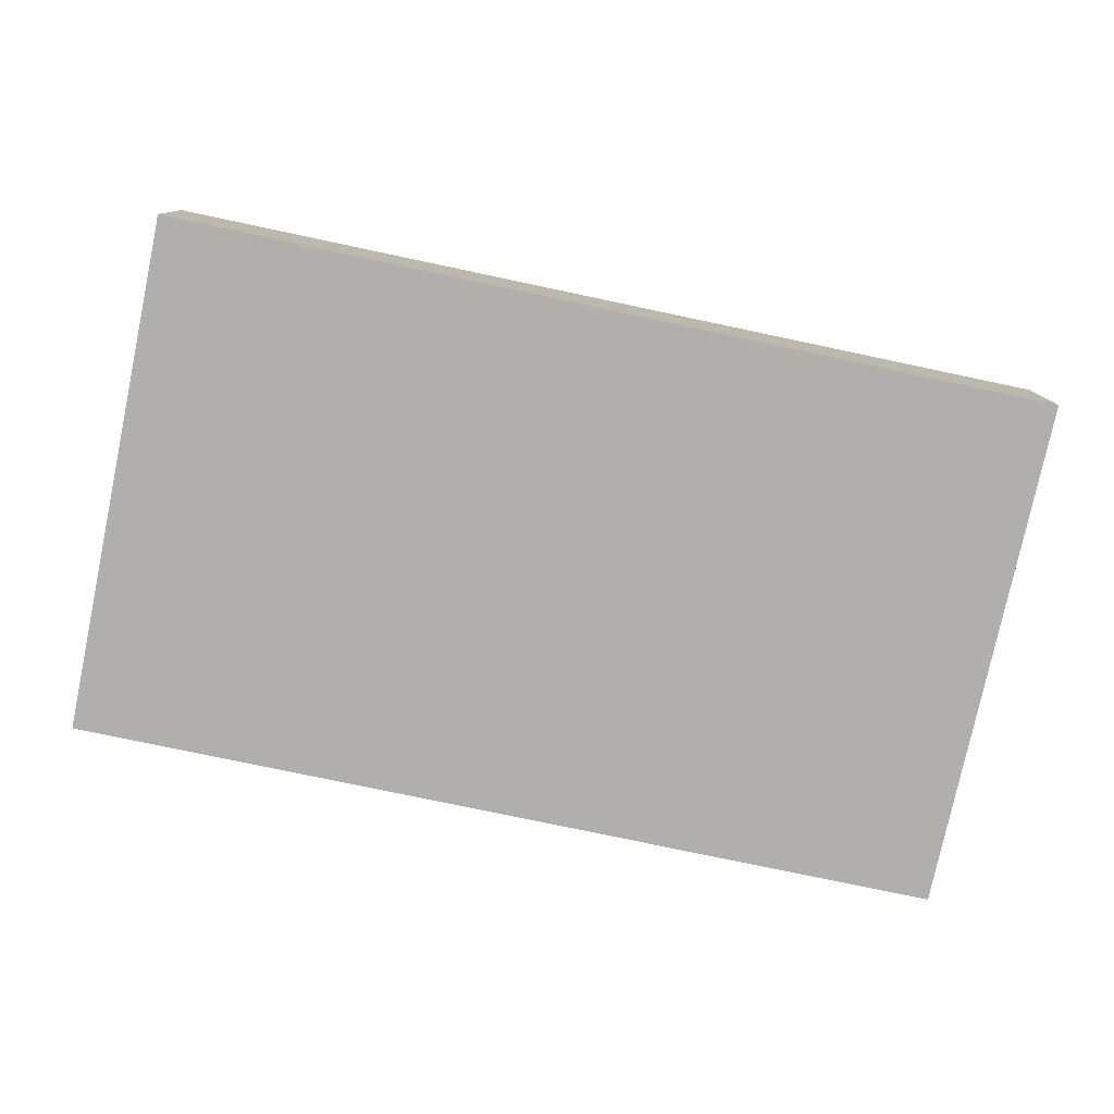
<metadata>
{"format":"obj","ext":"obj","renderer":"f3d","projection":"perspective","resolution":1024,"background":"white","views":[{"elev":-78.1,"azim":-11.9,"up":"+Z"}]}
</metadata>
<code>
v -63 48 -46
v -63 48 -47
v -63 48 -63
v -63 121 -54
v -63 121 -55
v -63 122 -46
v -63 122 -47
v -63 122 -54
v -63 122 -55
v -63 122 -63
v 63 48 -46
v 63 48 -47
v 63 48 -63
v 63 122 -46
v 63 122 -47
v 63 122 -63
v -63 48 -46
v -63 122 -46
v -61 50 -46
v -61 76 -46
v -61 77 -46
v -61 120 -46
v -60 51 -46
v -60 56 -46
v -60 60 -46
v -60 65 -46
v -60 67 -46
v -60 74 -46
v -60 79 -46
v -60 100 -46
v -60 102 -46
v -60 115 -46
v -59 67 -46
v -59 70 -46
v -59 71 -46
v -59 73 -46
v -59 102 -46
v -59 108 -46
v -59 109 -46
v -59 115 -46
v -57 70 -46
v -57 71 -46
v -57 73 -46
v -57 74 -46
v -56 71 -46
v -56 73 -46
v -55 67 -46
v -55 74 -46
v -55 102 -46
v -55 108 -46
v -55 109 -46
v -55 115 -46
v -54 68 -46
v -54 70 -46
v -54 71 -46
v -54 73 -46
v -54 102 -46
v -54 115 -46
v -53 102 -46
v -53 115 -46
v -52 103 -46
v -52 114 -46
v -51 67 -46
v -51 68 -46
v -51 70 -46
v -51 71 -46
v -51 73 -46
v -51 74 -46
v -50 67 -46
v -50 74 -46
v -49 67 -46
v -49 73 -46
v -48 103 -46
v -48 114 -46
v -47 67 -46
v -47 73 -46
v -47 102 -46
v -47 115 -46
v -46 67 -46
v -46 74 -46
v -46 102 -46
v -46 115 -46
v -45 67 -46
v -45 73 -46
v -45 102 -46
v -45 114 -46
v -44 67 -46
v -44 70 -46
v -44 71 -46
v -44 73 -46
v -44 74 -46
v -44 113 -46
v -44 114 -46
v -44 115 -46
v -43 112 -46
v -43 113 -46
v -43 114 -46
v -42 67 -46
v -42 70 -46
v -42 71 -46
v -42 73 -46
v -42 74 -46
v -42 111 -46
v -42 112 -46
v -42 113 -46
v -41 67 -46
v -41 73 -46
v -41 110 -46
v -41 111 -46
v -41 112 -46
v -40 67 -46
v -40 74 -46
v -40 109 -46
v -40 110 -46
v -40 111 -46
v -39 68 -46
v -39 74 -46
v -39 109 -46
v -39 110 -46
v -39 111 -46
v -38 110 -46
v -38 111 -46
v -38 112 -46
v -37 73 -46
v -37 74 -46
v -37 111 -46
v -37 112 -46
v -37 113 -46
v -36 67 -46
v -36 68 -46
v -36 112 -46
v -36 113 -46
v -36 114 -46
v -35 67 -46
v -35 73 -46
v -35 113 -46
v -35 114 -46
v -35 115 -46
v -34 67 -46
v -34 73 -46
v -34 102 -46
v -34 114 -46
v -33 102 -46
v -33 115 -46
v -32 73 -46
v -32 74 -46
v -32 102 -46
v -32 115 -46
v -31 73 -46
v -31 74 -46
v -31 103 -46
v -31 108 -46
v -31 109 -46
v -31 114 -46
v -30 72 -46
v -30 73 -46
v -30 74 -46
v -29 67 -46
v -29 72 -46
v -29 73 -46
v -28 67 -46
v -28 72 -46
v -28 73 -46
v -27 51 -46
v -27 56 -46
v -27 60 -46
v -27 65 -46
v -27 72 -46
v -27 73 -46
v -27 74 -46
v -26 73 -46
v -26 74 -46
v -25 79 -46
v -25 100 -46
v -25 102 -46
v -25 103 -46
v -25 108 -46
v -25 109 -46
v -25 114 -46
v -25 115 -46
v -24 50 -46
v -24 76 -46
v -24 93 -46
v -24 116 -46
v -23 50 -46
v -23 76 -46
v -23 94 -46
v -23 115 -46
v -20 85 -46
v -20 92 -46
v -19 51 -46
v -19 58 -46
v -19 85 -46
v -19 88 -46
v -19 89 -46
v -19 91 -46
v -18 59 -46
v -18 66 -46
v -17 59 -46
v -17 62 -46
v -17 63 -46
v -17 66 -46
v -17 88 -46
v -17 89 -46
v -17 91 -46
v -17 92 -46
v -16 89 -46
v -16 91 -46
v -15 85 -46
v -15 92 -46
v -14 86 -46
v -14 88 -46
v -14 89 -46
v -14 91 -46
v -12 59 -46
v -12 62 -46
v -12 63 -46
v -12 66 -46
v -11 59 -46
v -11 66 -46
v -11 85 -46
v -11 86 -46
v -11 88 -46
v -11 89 -46
v -11 91 -46
v -11 92 -46
v -10 51 -46
v -10 58 -46
v -10 85 -46
v -10 92 -46
v -9 85 -46
v -9 87 -46
v -9 89 -46
v -9 91 -46
v -8 86 -46
v -8 87 -46
v -8 88 -46
v -7 85 -46
v -7 86 -46
v -7 87 -46
v -7 89 -46
v -7 91 -46
v -6 66 -46
v -6 67 -46
v -6 70 -46
v -6 75 -46
v -6 85 -46
v -6 86 -46
v -6 88 -46
v -6 92 -46
v -5 71 -46
v -5 74 -46
v -5 85 -46
v -5 86 -46
v -5 91 -46
v -5 92 -46
v -4 86 -46
v -4 91 -46
v -3 67 -46
v -3 70 -46
v -3 86 -46
v -3 91 -46
v -2 66 -46
v -2 71 -46
v -2 74 -46
v -2 75 -46
v -2 85 -46
v -2 86 -46
v -2 91 -46
v -2 92 -46
v -1 66 -46
v -1 75 -46
v -1 85 -46
v -1 92 -46
v 0 67 -46
v 0 74 -46
v 0 86 -46
v 0 91 -46
v 1 86 -46
v 1 91 -46
v 2 67 -46
v 2 74 -46
v 2 85 -46
v 2 92 -46
v 3 66 -46
v 3 75 -46
v 3 85 -46
v 3 92 -46
v 4 66 -46
v 4 75 -46
v 4 86 -46
v 4 91 -46
v 5 67 -46
v 5 74 -46
v 6 70 -46
v 6 71 -46
v 7 85 -46
v 7 86 -46
v 7 91 -46
v 7 92 -46
v 8 67 -46
v 8 70 -46
v 8 86 -46
v 8 91 -46
v 9 66 -46
v 9 71 -46
v 9 74 -46
v 9 75 -46
v 10 79 -46
v 10 91 -46
v 13 51 -46
v 13 58 -46
v 14 59 -46
v 14 66 -46
v 15 60 -46
v 15 65 -46
v 17 62 -46
v 17 63 -46
v 20 60 -46
v 20 62 -46
v 21 59 -46
v 21 63 -46
v 21 65 -46
v 21 66 -46
v 22 51 -46
v 22 58 -46
v 25 50 -46
v 25 76 -46
v 25 79 -46
v 25 91 -46
v 25 94 -46
v 25 115 -46
v 26 50 -46
v 26 76 -46
v 26 93 -46
v 26 116 -46
v 27 67 -46
v 27 74 -46
v 27 79 -46
v 27 100 -46
v 27 103 -46
v 27 114 -46
v 28 67 -46
v 28 70 -46
v 28 71 -46
v 28 73 -46
v 28 102 -46
v 28 103 -46
v 28 114 -46
v 28 115 -46
v 29 108 -46
v 29 109 -46
v 30 70 -46
v 30 71 -46
v 30 73 -46
v 30 74 -46
v 31 71 -46
v 31 73 -46
v 31 102 -46
v 31 103 -46
v 31 108 -46
v 32 67 -46
v 32 74 -46
v 32 103 -46
v 32 109 -46
v 32 114 -46
v 32 115 -46
v 33 68 -46
v 33 70 -46
v 33 71 -46
v 33 73 -46
v 33 102 -46
v 33 115 -46
v 34 103 -46
v 34 115 -46
v 36 67 -46
v 36 68 -46
v 36 70 -46
v 36 71 -46
v 36 73 -46
v 36 74 -46
v 37 67 -46
v 37 74 -46
v 38 67 -46
v 38 73 -46
v 38 103 -46
v 38 115 -46
v 39 102 -46
v 39 115 -46
v 40 67 -46
v 40 73 -46
v 40 102 -46
v 40 115 -46
v 41 67 -46
v 41 74 -46
v 41 103 -46
v 41 108 -46
v 41 109 -46
v 41 114 -46
v 42 67 -46
v 42 73 -46
v 43 67 -46
v 43 70 -46
v 43 71 -46
v 43 73 -46
v 43 74 -46
v 45 67 -46
v 45 70 -46
v 45 71 -46
v 45 73 -46
v 45 74 -46
v 46 67 -46
v 46 73 -46
v 46 102 -46
v 46 103 -46
v 46 108 -46
v 46 109 -46
v 46 114 -46
v 46 115 -46
v 47 67 -46
v 47 74 -46
v 47 109 -46
v 47 114 -46
v 48 68 -46
v 48 74 -46
v 48 102 -46
v 48 103 -46
v 48 108 -46
v 48 109 -46
v 48 114 -46
v 48 115 -46
v 49 73 -46
v 49 74 -46
v 50 67 -46
v 50 68 -46
v 51 67 -46
v 51 73 -46
v 52 67 -46
v 52 73 -46
v 53 102 -46
v 53 103 -46
v 53 108 -46
v 53 109 -46
v 53 114 -46
v 53 115 -46
v 54 73 -46
v 54 74 -46
v 54 103 -46
v 54 108 -46
v 54 114 -46
v 54 115 -46
v 55 73 -46
v 55 74 -46
v 56 72 -46
v 56 73 -46
v 56 74 -46
v 56 102 -46
v 56 114 -46
v 57 67 -46
v 57 72 -46
v 57 73 -46
v 57 102 -46
v 57 114 -46
v 58 67 -46
v 58 72 -46
v 58 73 -46
v 59 72 -46
v 59 73 -46
v 59 74 -46
v 59 114 -46
v 59 115 -46
v 60 73 -46
v 60 74 -46
v 60 79 -46
v 60 100 -46
v 61 50 -46
v 61 76 -46
v 61 77 -46
v 61 120 -46
v 63 48 -46
v 63 122 -46
v -63 48 -63
v -63 122 -63
v 0 121 -63
v 0 122 -63
v 1 121 -63
v 1 122 -63
v 63 48 -63
v 63 122 -63
v -63 48 -46
v 63 48 -46
v -63 48 -47
v 63 48 -47
v -63 48 -63
v 63 48 -63
v -63 122 -46
v 63 122 -46
v -63 122 -47
v 0 122 -47
v 1 122 -47
v 63 122 -47
v -63 122 -54
v 0 122 -54
v -63 122 -55
v 0 122 -55
v -63 122 -63
v 0 122 -63
v 1 122 -63
v 63 122 -63
f 4 3 2
f 5 3 4
f 6 2 1
f 7 4 2
f 7 2 6
f 8 5 4
f 8 4 7
f 9 3 5
f 9 5 8
f 10 3 9
f 11 12 14
f 12 13 15
f 14 12 15
f 15 13 16
f 19 18 17
f 20 18 19
f 21 18 20
f 22 18 21
f 23 20 19
f 24 20 23
f 25 20 24
f 26 20 25
f 27 20 26
f 28 20 27
f 29 22 21
f 30 22 29
f 31 22 30
f 32 22 31
f 33 27 26
f 33 28 27
f 34 28 33
f 35 28 34
f 36 28 35
f 37 32 31
f 37 31 30
f 38 32 37
f 39 32 38
f 40 22 32
f 40 32 39
f 41 34 33
f 41 35 34
f 42 36 35
f 42 35 41
f 43 28 36
f 43 36 42
f 44 20 28
f 44 28 43
f 45 43 42
f 45 42 41
f 46 44 43
f 46 43 45
f 47 45 41
f 47 41 33
f 47 46 45
f 47 33 26
f 48 20 44
f 48 46 47
f 48 44 46
f 49 38 37
f 49 37 30
f 50 39 38
f 50 38 49
f 51 40 39
f 51 39 50
f 52 22 40
f 52 40 51
f 53 48 47
f 54 48 53
f 55 48 54
f 56 48 55
f 57 49 30
f 57 50 49
f 57 51 50
f 57 52 51
f 58 22 52
f 58 52 57
f 59 57 30
f 59 58 57
f 60 22 58
f 60 58 59
f 61 60 59
f 62 60 61
f 63 47 26
f 63 53 47
f 64 54 53
f 64 53 63
f 65 55 54
f 65 54 64
f 66 56 55
f 66 55 65
f 67 48 56
f 67 56 66
f 68 20 48
f 68 48 67
f 69 66 65
f 69 65 64
f 69 68 67
f 69 67 66
f 69 64 63
f 69 63 26
f 70 20 68
f 70 68 69
f 71 69 26
f 71 70 69
f 72 70 71
f 73 61 59
f 73 62 61
f 74 60 62
f 74 62 73
f 75 72 71
f 75 71 26
f 76 70 72
f 76 72 75
f 77 73 59
f 77 59 30
f 77 74 73
f 78 22 60
f 78 74 77
f 78 60 74
f 79 75 26
f 79 76 75
f 80 70 76
f 80 76 79
f 80 20 70
f 81 78 77
f 81 77 30
f 82 22 78
f 82 78 81
f 83 79 26
f 83 80 79
f 84 80 83
f 85 81 30
f 85 82 81
f 86 82 85
f 87 84 83
f 87 83 26
f 88 84 87
f 89 84 88
f 90 80 84
f 90 84 89
f 91 20 80
f 91 80 90
f 92 86 85
f 93 82 86
f 93 86 92
f 94 22 82
f 94 82 93
f 95 92 85
f 96 93 92
f 96 92 95
f 97 94 93
f 97 93 96
f 98 87 26
f 98 88 87
f 99 89 88
f 99 88 98
f 100 90 89
f 100 89 99
f 101 91 90
f 101 90 100
f 102 20 91
f 102 91 101
f 103 95 85
f 104 96 95
f 104 95 103
f 105 97 96
f 105 96 104
f 106 99 98
f 106 98 26
f 106 101 100
f 106 100 99
f 107 102 101
f 107 101 106
f 108 103 85
f 109 104 103
f 109 103 108
f 110 105 104
f 110 104 109
f 111 106 26
f 111 107 106
f 112 20 102
f 112 107 111
f 112 102 107
f 113 108 85
f 114 109 108
f 114 108 113
f 115 110 109
f 115 109 114
f 116 112 111
f 117 20 112
f 117 112 116
f 118 113 85
f 118 114 113
f 119 115 114
f 119 114 118
f 120 110 115
f 120 115 119
f 121 119 118
f 121 120 119
f 122 110 120
f 122 120 121
f 123 105 110
f 123 110 122
f 124 117 116
f 125 20 117
f 125 117 124
f 126 122 121
f 126 123 122
f 127 105 123
f 127 123 126
f 128 97 105
f 128 105 127
f 129 111 26
f 129 116 111
f 130 124 116
f 130 116 129
f 131 127 126
f 131 128 127
f 132 97 128
f 132 128 131
f 133 94 97
f 133 97 132
f 134 129 26
f 134 130 129
f 135 124 130
f 135 130 134
f 135 125 124
f 136 132 131
f 136 133 132
f 137 94 133
f 137 133 136
f 138 22 94
f 138 94 137
f 139 134 26
f 139 135 134
f 140 125 135
f 140 135 139
f 141 131 126
f 141 136 131
f 141 137 136
f 141 118 85
f 141 121 118
f 141 126 121
f 141 85 30
f 142 138 137
f 142 137 141
f 143 141 30
f 143 142 141
f 144 22 138
f 144 142 143
f 144 138 142
f 145 125 140
f 145 140 139
f 146 20 125
f 146 125 145
f 147 143 30
f 147 144 143
f 148 22 144
f 148 144 147
f 149 146 145
f 149 145 139
f 150 20 146
f 150 146 149
f 151 148 147
f 152 148 151
f 153 148 152
f 154 148 153
f 155 149 139
f 156 150 149
f 156 149 155
f 157 20 150
f 157 150 156
f 158 139 26
f 158 155 139
f 159 156 155
f 159 155 158
f 160 157 156
f 160 156 159
f 161 158 26
f 161 159 158
f 162 160 159
f 162 159 161
f 163 157 160
f 163 160 162
f 164 23 19
f 164 24 23
f 165 25 24
f 165 24 164
f 166 26 25
f 166 25 165
f 167 162 161
f 167 26 166
f 167 161 26
f 168 163 162
f 168 162 167
f 169 157 163
f 169 163 168
f 170 20 157
f 170 157 169
f 171 168 167
f 171 167 166
f 171 170 169
f 171 165 164
f 171 169 168
f 171 166 165
f 172 20 170
f 172 170 171
f 173 29 21
f 173 30 29
f 174 147 30
f 174 30 173
f 175 151 147
f 175 147 174
f 176 152 151
f 176 151 175
f 177 153 152
f 177 152 176
f 178 154 153
f 178 153 177
f 179 148 154
f 179 154 178
f 180 22 148
f 180 148 179
f 181 19 17
f 181 171 164
f 181 164 19
f 181 172 171
f 182 21 20
f 182 172 181
f 182 20 172
f 183 180 179
f 183 176 175
f 183 177 176
f 183 174 173
f 183 179 178
f 183 178 177
f 183 175 174
f 184 22 180
f 184 180 183
f 185 181 17
f 185 182 181
f 186 21 182
f 186 182 185
f 187 184 183
f 188 184 187
f 189 183 173
f 190 183 189
f 191 186 185
f 192 186 191
f 193 189 173
f 193 190 189
f 194 190 193
f 195 190 194
f 196 190 195
f 197 186 192
f 198 186 197
f 199 197 192
f 199 198 197
f 200 198 199
f 201 198 200
f 202 186 198
f 202 198 201
f 203 194 193
f 203 195 194
f 204 196 195
f 204 195 203
f 205 190 196
f 205 196 204
f 206 183 190
f 206 190 205
f 207 205 204
f 207 204 203
f 208 206 205
f 208 205 207
f 209 207 203
f 209 193 173
f 209 208 207
f 209 203 193
f 210 183 206
f 210 208 209
f 210 206 208
f 211 210 209
f 212 210 211
f 213 210 212
f 214 210 213
f 215 200 199
f 215 199 192
f 216 201 200
f 216 200 215
f 217 202 201
f 217 201 216
f 218 186 202
f 218 202 217
f 219 215 192
f 219 217 216
f 219 218 217
f 219 216 215
f 220 186 218
f 220 218 219
f 221 209 173
f 221 211 209
f 222 212 211
f 222 211 221
f 223 213 212
f 223 212 222
f 224 214 213
f 224 213 223
f 225 210 214
f 225 214 224
f 226 183 210
f 226 210 225
f 227 192 191
f 227 191 185
f 228 219 192
f 228 192 227
f 228 220 219
f 229 226 225
f 229 224 223
f 229 222 221
f 229 225 224
f 229 223 222
f 229 221 173
f 230 183 226
f 230 226 229
f 231 229 173
f 231 230 229
f 232 230 231
f 233 230 232
f 234 230 233
f 235 232 231
f 236 233 232
f 236 232 235
f 237 233 236
f 238 231 173
f 238 235 231
f 239 236 235
f 239 235 238
f 240 237 236
f 240 236 239
f 241 233 237
f 241 234 233
f 242 230 234
f 242 234 241
f 243 186 220
f 243 220 228
f 243 228 227
f 244 186 243
f 245 186 244
f 246 186 245
f 247 238 173
f 247 239 238
f 248 240 239
f 248 239 247
f 249 242 241
f 249 240 248
f 249 237 240
f 249 241 237
f 250 230 242
f 250 242 249
f 250 183 230
f 251 246 245
f 252 246 251
f 253 249 248
f 253 248 247
f 253 247 173
f 253 250 249
f 254 250 253
f 255 250 254
f 256 183 250
f 256 250 255
f 257 255 254
f 257 254 253
f 258 256 255
f 258 255 257
f 259 245 244
f 259 244 243
f 260 251 245
f 260 245 259
f 261 258 257
f 261 257 253
f 262 256 258
f 262 258 261
f 263 243 227
f 263 259 243
f 263 260 259
f 264 252 251
f 264 260 263
f 264 251 260
f 265 246 252
f 265 252 264
f 266 186 246
f 266 246 265
f 267 261 253
f 267 253 173
f 268 262 261
f 268 261 267
f 269 256 262
f 269 262 268
f 270 183 256
f 270 256 269
f 271 264 263
f 271 263 227
f 271 265 264
f 271 266 265
f 272 186 266
f 272 266 271
f 273 268 267
f 273 270 269
f 273 267 173
f 273 269 268
f 274 183 270
f 274 270 273
f 275 272 271
f 276 272 275
f 277 274 273
f 278 274 277
f 279 277 273
f 279 278 277
f 280 274 278
f 280 278 279
f 281 275 271
f 281 276 275
f 282 272 276
f 282 276 281
f 283 273 173
f 283 280 279
f 283 279 273
f 284 183 274
f 284 280 283
f 284 274 280
f 285 271 227
f 285 281 271
f 285 282 281
f 286 272 282
f 286 282 285
f 286 186 272
f 287 284 283
f 287 283 173
f 288 183 284
f 288 284 287
f 289 285 227
f 289 286 285
f 290 186 286
f 290 286 289
f 291 288 287
f 292 288 291
f 293 290 289
f 294 290 293
f 295 294 293
f 296 294 295
f 297 287 173
f 297 291 287
f 298 292 291
f 298 291 297
f 299 288 292
f 299 292 298
f 300 183 288
f 300 288 299
f 301 293 289
f 301 295 293
f 302 296 295
f 302 295 301
f 303 299 298
f 303 298 297
f 304 300 299
f 304 299 303
f 305 289 227
f 305 302 301
f 305 301 289
f 306 296 302
f 306 302 305
f 306 294 296
f 307 290 294
f 307 294 306
f 308 186 290
f 308 290 307
f 309 173 21
f 309 304 303
f 309 303 297
f 309 297 173
f 310 300 304
f 310 304 309
f 311 305 227
f 311 227 185
f 311 307 306
f 311 306 305
f 311 308 307
f 312 308 311
f 313 308 312
f 314 308 313
f 315 314 313
f 316 314 315
f 317 316 315
f 318 316 317
f 319 315 313
f 319 317 315
f 320 318 317
f 320 317 319
f 321 313 312
f 321 319 313
f 321 320 319
f 322 318 320
f 322 320 321
f 322 316 318
f 323 314 316
f 323 316 322
f 324 308 314
f 324 314 323
f 325 311 185
f 325 312 311
f 326 324 323
f 326 312 325
f 326 321 312
f 326 322 321
f 326 323 322
f 327 185 17
f 327 325 185
f 327 326 325
f 328 186 308
f 328 326 327
f 328 324 326
f 328 308 324
f 328 21 186
f 329 309 21
f 329 310 309
f 330 300 310
f 330 310 329
f 331 187 183
f 331 188 187
f 332 184 188
f 332 188 331
f 333 327 17
f 333 328 327
f 334 21 328
f 334 328 333
f 335 331 183
f 335 183 300
f 335 300 330
f 335 332 331
f 335 330 329
f 336 22 184
f 336 332 335
f 336 184 332
f 337 334 333
f 338 334 337
f 339 335 329
f 339 329 21
f 339 336 335
f 340 336 339
f 341 336 340
f 342 336 341
f 343 338 337
f 343 337 333
f 344 338 343
f 345 338 344
f 346 338 345
f 347 341 340
f 348 342 341
f 348 341 347
f 349 336 342
f 349 342 348
f 350 336 349
f 351 349 348
f 352 349 351
f 353 344 343
f 353 345 344
f 354 346 345
f 354 345 353
f 355 338 346
f 355 346 354
f 356 334 338
f 356 338 355
f 357 355 354
f 357 354 353
f 358 356 355
f 358 355 357
f 359 348 347
f 359 347 340
f 360 351 348
f 360 348 359
f 361 352 351
f 361 351 360
f 362 358 357
f 362 357 353
f 362 343 333
f 362 353 343
f 363 334 356
f 363 358 362
f 363 356 358
f 364 361 360
f 364 360 359
f 365 352 361
f 365 361 364
f 365 349 352
f 366 350 349
f 366 349 365
f 367 336 350
f 367 350 366
f 368 363 362
f 369 363 368
f 370 363 369
f 371 363 370
f 372 366 365
f 372 364 359
f 372 359 340
f 372 365 364
f 372 367 366
f 373 336 367
f 373 367 372
f 374 373 372
f 375 336 373
f 375 373 374
f 376 362 333
f 376 368 362
f 377 369 368
f 377 368 376
f 378 370 369
f 378 369 377
f 379 371 370
f 379 370 378
f 380 363 371
f 380 371 379
f 381 334 363
f 381 363 380
f 382 379 378
f 382 378 377
f 382 381 380
f 382 380 379
f 382 377 376
f 382 376 333
f 383 334 381
f 383 381 382
f 384 382 333
f 384 383 382
f 385 383 384
f 386 374 372
f 386 375 374
f 387 336 375
f 387 375 386
f 388 386 372
f 388 372 340
f 388 387 386
f 389 336 387
f 389 387 388
f 390 385 384
f 390 384 333
f 391 383 385
f 391 385 390
f 392 388 340
f 392 389 388
f 393 336 389
f 393 389 392
f 394 390 333
f 394 391 390
f 395 383 391
f 395 391 394
f 395 334 383
f 396 393 392
f 397 393 396
f 398 393 397
f 399 393 398
f 400 394 333
f 400 395 394
f 401 395 400
f 402 400 333
f 402 401 400
f 403 401 402
f 404 401 403
f 405 395 401
f 405 401 404
f 406 334 395
f 406 395 405
f 407 402 333
f 407 403 402
f 408 404 403
f 408 403 407
f 409 405 404
f 409 404 408
f 410 406 405
f 410 405 409
f 411 334 406
f 411 406 410
f 412 408 407
f 412 407 333
f 412 410 409
f 412 409 408
f 413 411 410
f 413 410 412
f 414 392 340
f 414 396 392
f 415 397 396
f 415 396 414
f 416 398 397
f 416 397 415
f 417 399 398
f 417 398 416
f 418 393 399
f 418 399 417
f 419 336 393
f 419 393 418
f 420 413 412
f 420 412 333
f 421 334 411
f 421 413 420
f 421 411 413
f 422 417 416
f 422 418 417
f 422 419 418
f 422 415 414
f 422 416 415
f 423 419 422
f 424 421 420
f 425 334 421
f 425 421 424
f 426 414 340
f 426 422 414
f 427 422 426
f 428 422 427
f 429 423 422
f 429 422 428
f 430 419 423
f 430 423 429
f 431 336 419
f 431 419 430
f 432 425 424
f 433 334 425
f 433 425 432
f 434 424 420
f 434 420 333
f 435 432 424
f 435 424 434
f 436 434 333
f 436 435 434
f 437 433 432
f 437 435 436
f 437 432 435
f 438 436 333
f 438 437 436
f 439 433 437
f 439 437 438
f 440 426 340
f 440 427 426
f 441 428 427
f 441 427 440
f 442 429 428
f 442 428 441
f 443 430 429
f 443 429 442
f 444 431 430
f 444 430 443
f 445 336 431
f 445 431 444
f 446 433 439
f 446 439 438
f 447 334 433
f 447 433 446
f 448 441 440
f 448 442 441
f 449 443 442
f 449 442 448
f 449 444 443
f 449 445 444
f 450 445 449
f 451 336 445
f 451 445 450
f 452 446 438
f 452 447 446
f 453 334 447
f 453 447 452
f 454 452 438
f 455 453 452
f 455 452 454
f 456 334 453
f 456 453 455
f 457 448 440
f 457 450 449
f 457 440 340
f 457 449 448
f 458 451 450
f 458 450 457
f 459 438 333
f 459 454 438
f 460 455 454
f 460 454 459
f 461 456 455
f 461 455 460
f 462 457 340
f 462 458 457
f 463 451 458
f 463 458 462
f 464 459 333
f 464 460 459
f 465 461 460
f 465 460 464
f 466 456 461
f 466 461 465
f 467 465 464
f 467 466 465
f 468 456 466
f 468 466 467
f 469 334 456
f 469 456 468
f 470 451 463
f 470 463 462
f 471 336 451
f 471 451 470
f 472 468 467
f 472 469 468
f 473 334 469
f 473 469 472
f 474 339 21
f 474 340 339
f 475 470 462
f 475 340 474
f 475 462 340
f 475 471 470
f 476 464 333
f 476 333 17
f 476 472 467
f 476 467 464
f 476 473 472
f 477 21 334
f 477 473 476
f 477 334 473
f 478 474 21
f 478 21 477
f 478 475 474
f 479 18 22
f 479 475 478
f 479 471 475
f 479 336 471
f 479 22 336
f 480 476 17
f 480 478 477
f 480 479 478
f 480 477 476
f 481 18 479
f 481 479 480
f 482 483 484
f 484 483 485
f 482 484 486
f 484 485 486
f 486 485 487
f 482 486 488
f 486 487 488
f 488 487 489
f 492 491 490
f 493 491 492
f 494 493 492
f 495 493 494
f 496 497 498
f 498 497 499
f 499 497 500
f 500 497 501
f 498 499 502
f 499 500 503
f 502 499 503
f 502 503 504
f 503 500 505
f 504 503 505
f 504 505 506
f 505 500 507
f 506 505 507
f 500 501 508
f 507 500 508
f 508 501 509

</code>
